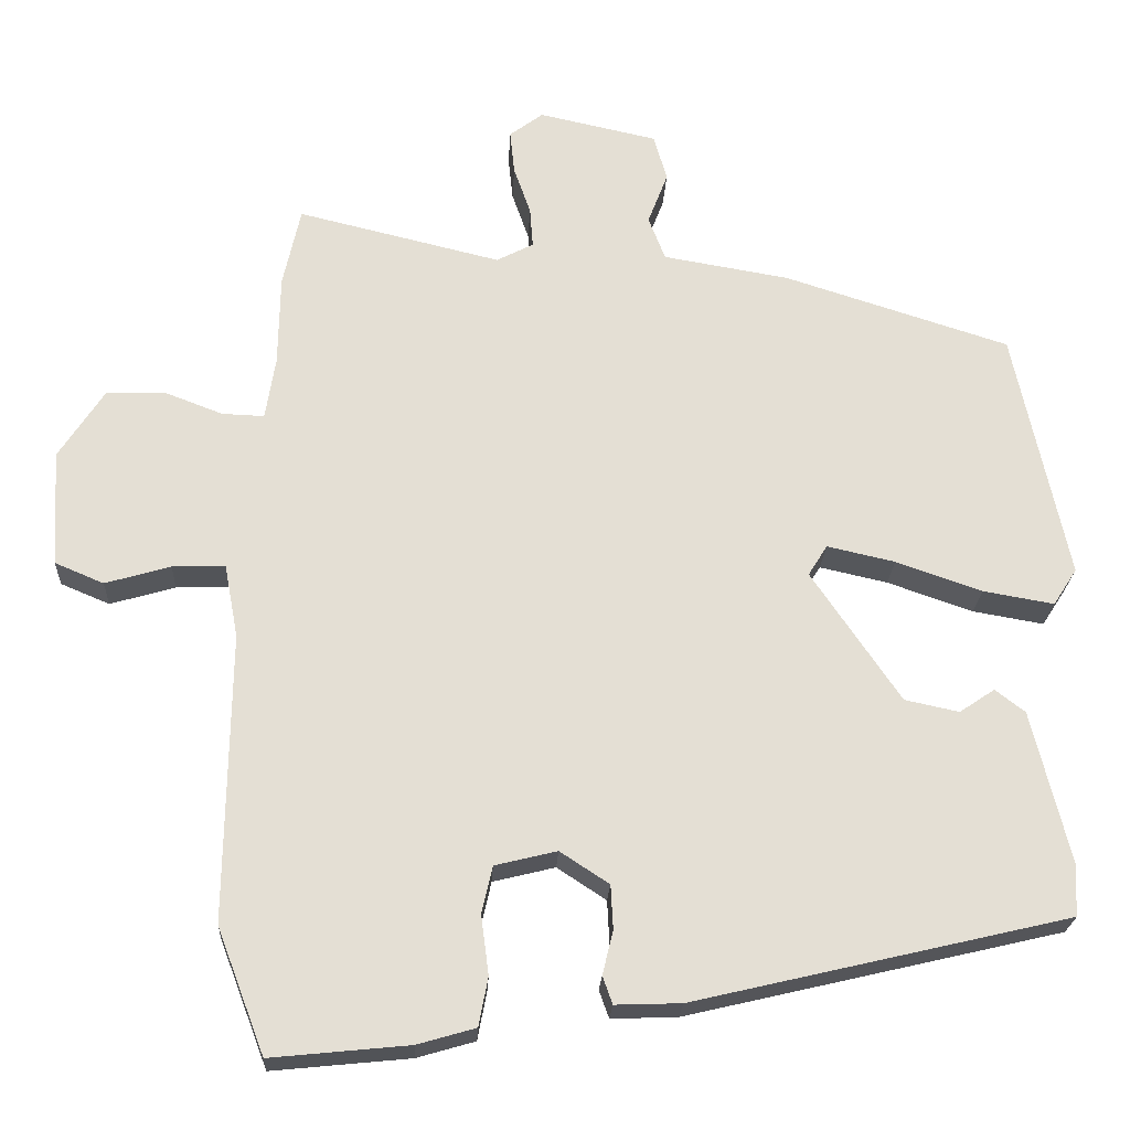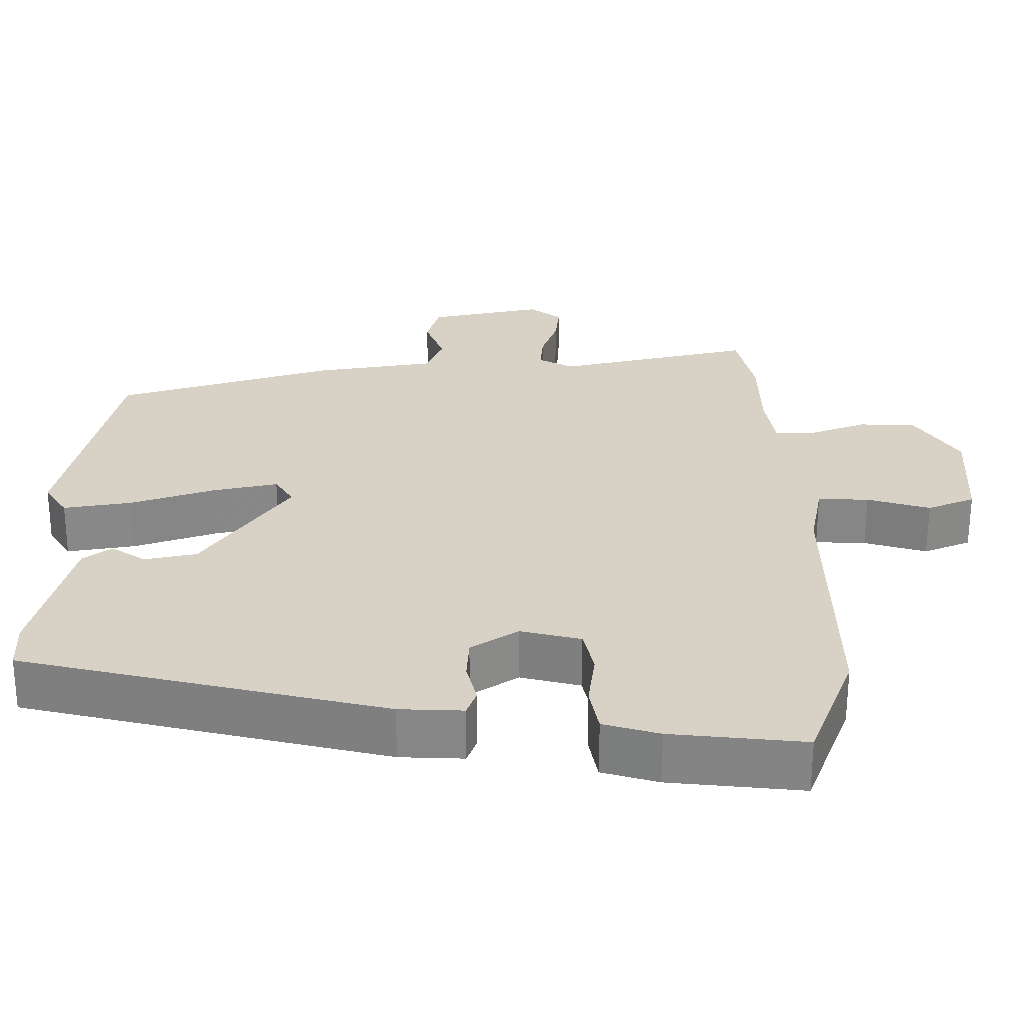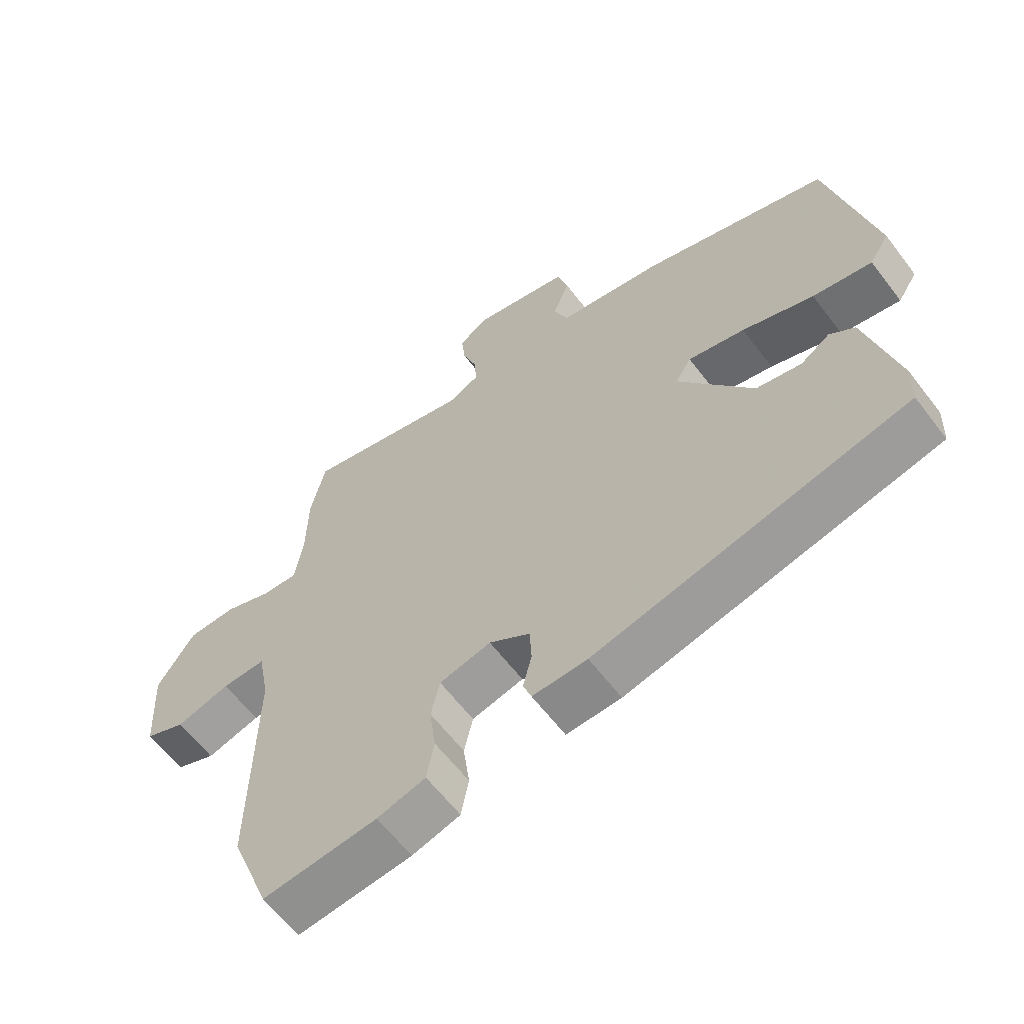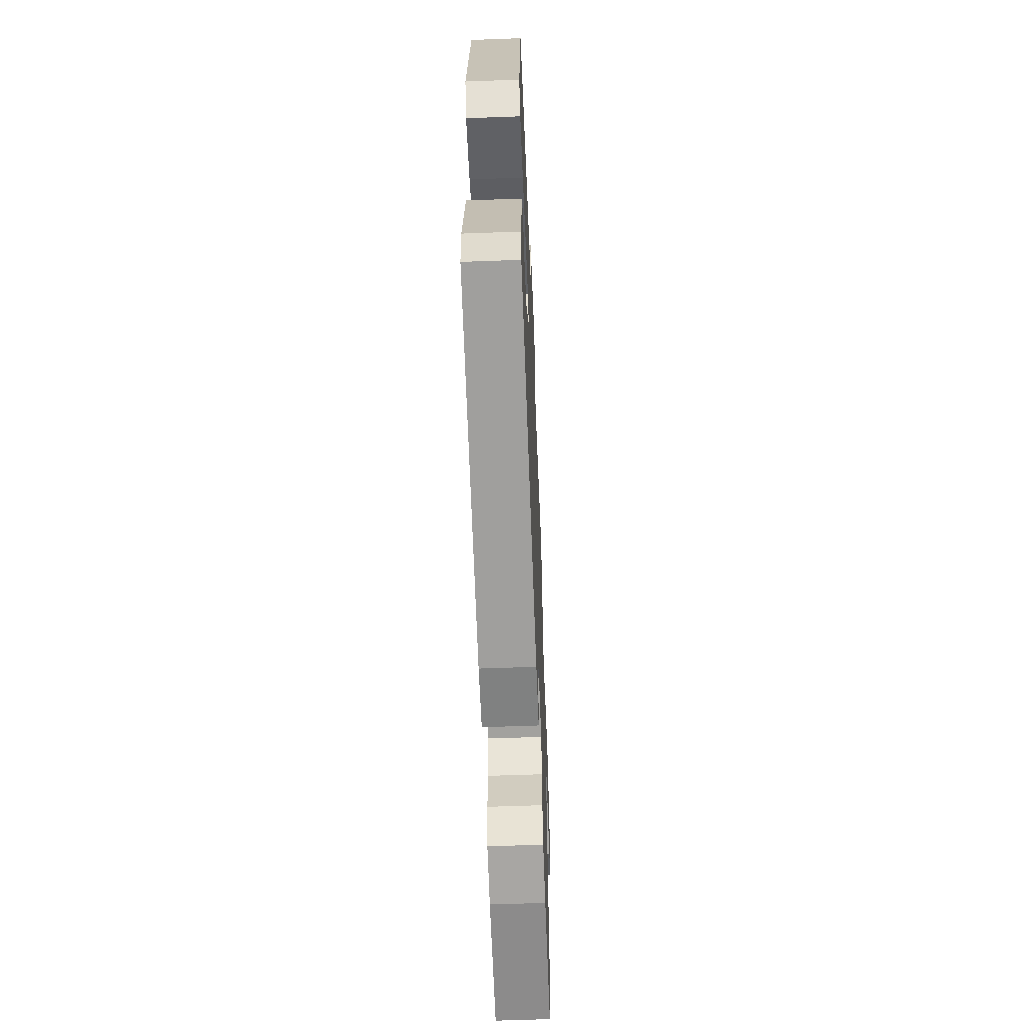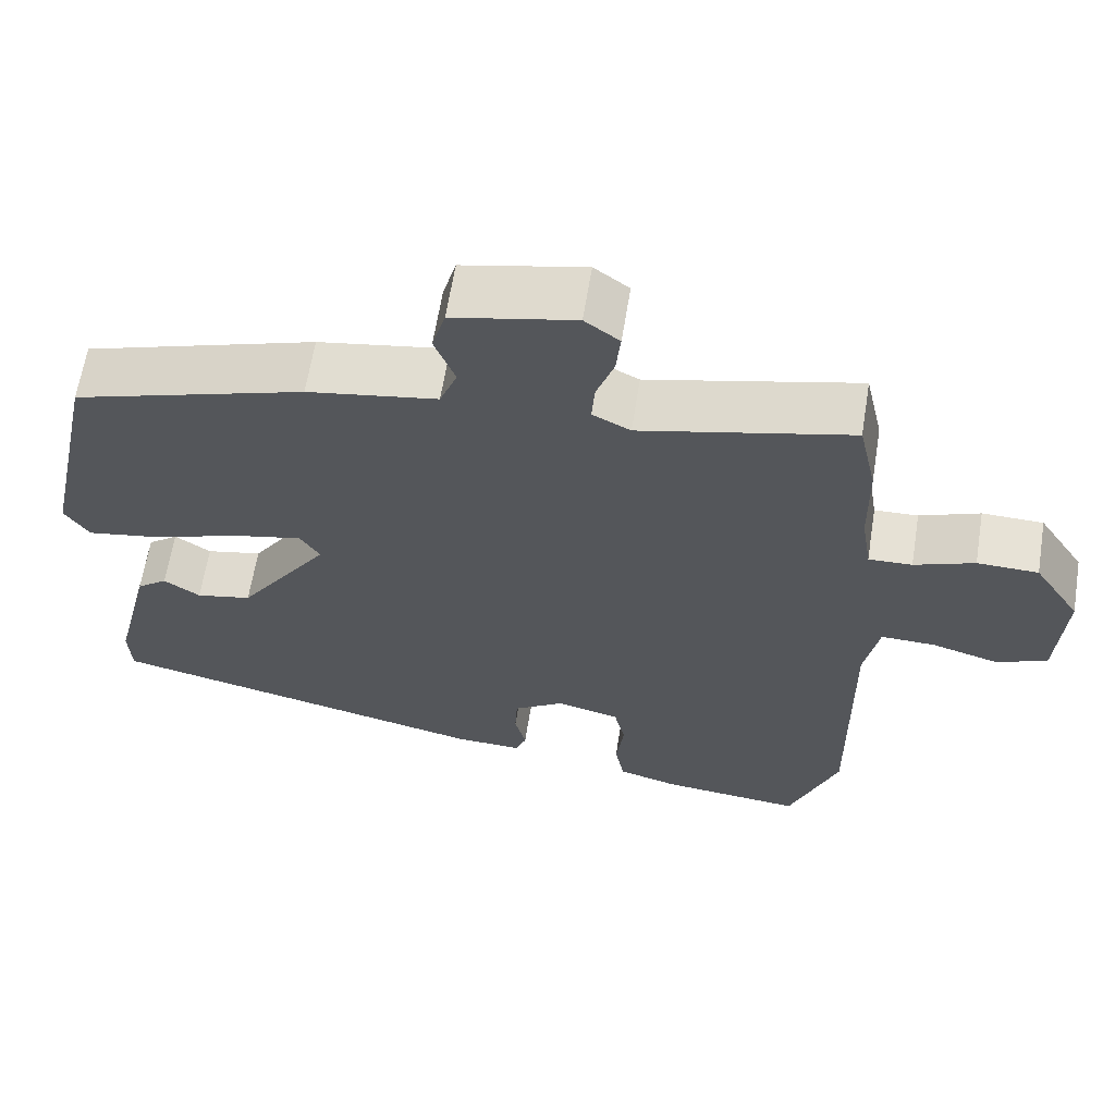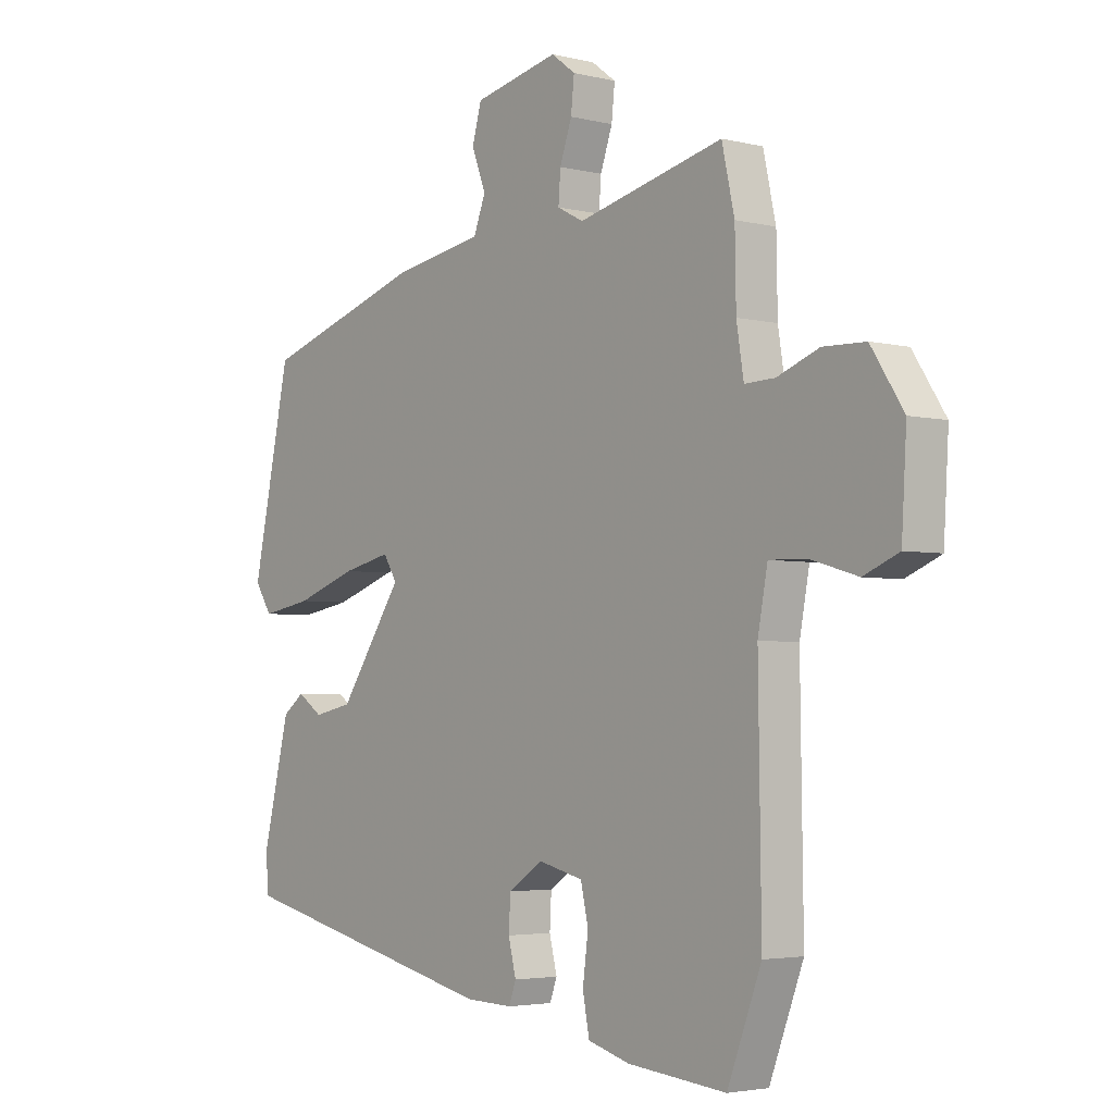
<metadata>
{"format":"obj","ext":"obj","renderer":"f3d","projection":"perspective","resolution":1024,"background":"white","views":[{"elev":-23.0,"azim":-2.8,"up":"+Z"},{"elev":-62.4,"azim":179.9,"up":"+Z"},{"elev":-61.8,"azim":37.2,"up":"+Z"},{"elev":-58.3,"azim":92.2,"up":"+Z"},{"elev":63.4,"azim":-170.9,"up":"+Z"},{"elev":-3.5,"azim":-129.5,"up":"+Z"}]}
</metadata>
<code>
v 0.477 0.07 0.429
v 0.547 0.07 0.1
v 0.516 0.07 0.052
v 0.423 0.07 0.068
v 0.311 0.07 0.107
v 0.222 0.07 0.127
v 0.197 0.07 0.087
v 0.313 0.07 -0.084
v 0.384 0.07 -0.099
v 0.43 0.07 -0.068
v 0.469 0.07 -0.098
v 0.518 0.07 -0.297
v 0.515 0.07 -0.366
v 0.025 0.07 -0.481
v -0.061 0.07 -0.484
v -0.074 0.07 -0.448
v -0.06 0.07 -0.391
v -0.063 0.07 -0.333
v -0.127 0.07 -0.291
v -0.208 0.07 -0.311
v -0.222 0.07 -0.373
v -0.212 0.07 -0.45
v -0.224 0.07 -0.514
v -0.3 0.07 -0.536
v -0.48 0.07 -0.554
v -0.542 0.07 -0.391
v -0.537 0.07 -0.013
v -0.555 0.07 0.083
v -0.624 0.07 0.081
v -0.709 0.07 0.056
v -0.773 0.07 0.083
v -0.782 0.07 0.236
v -0.723 0.07 0.327
v -0.646 0.07 0.329
v -0.57 0.07 0.3
v -0.515 0.07 0.298
v -0.502 0.07 0.38
v -0.5 0.07 0.5
v -0.477 0.07 0.604
v -0.211 0.07 0.54
v -0.163 0.07 0.565
v -0.167 0.07 0.618
v -0.189 0.07 0.681
v -0.195 0.07 0.738
v -0.151 0.07 0.771
v 0.004 0.07 0.737
v 0.021 0.07 0.676
v -0.005 0.07 0.608
v 0.017 0.07 0.551
v 0.182 0.07 0.523
v 0.477 0 0.429
v 0.547 0 0.1
v 0.516 0 0.052
v 0.423 0 0.068
v 0.311 0 0.107
v 0.222 0 0.127
v 0.197 0 0.087
v 0.313 0 -0.084
v 0.384 0 -0.099
v 0.43 0 -0.068
v 0.469 0 -0.098
v 0.518 0 -0.297
v 0.515 0 -0.366
v 0.025 0 -0.481
v -0.061 0 -0.484
v -0.074 0 -0.448
v -0.06 0 -0.391
v -0.063 0 -0.333
v -0.127 0 -0.291
v -0.208 0 -0.311
v -0.222 0 -0.373
v -0.212 0 -0.45
v -0.224 0 -0.514
v -0.3 0 -0.536
v -0.48 0 -0.554
v -0.542 0 -0.391
v -0.537 0 -0.013
v -0.555 0 0.083
v -0.624 0 0.081
v -0.709 0 0.056
v -0.773 0 0.083
v -0.782 0 0.236
v -0.723 0 0.327
v -0.646 0 0.329
v -0.57 0 0.3
v -0.515 0 0.298
v -0.502 0 0.38
v -0.5 0 0.5
v -0.477 0 0.604
v -0.211 0 0.54
v -0.163 0 0.565
v -0.167 0 0.618
v -0.189 0 0.681
v -0.195 0 0.738
v -0.151 0 0.771
v 0.004 0 0.737
v 0.021 0 0.676
v -0.005 0 0.608
v 0.017 0 0.551
v 0.182 0 0.523
f 49 50 1 2
f 45 46 47 48
f 45 48 49
f 42 43 44 45
f 41 42 45 49
f 40 41 49 2
f 37 38 39 40
f 36 37 40 2
f 32 33 34 35
f 29 30 31 32
f 28 29 32 35
f 27 28 35 36
f 21 22 23 24
f 20 21 24 25
f 14 15 16 17
f 14 17 18
f 13 14 18
f 12 13 18 19
f 9 10 11 12
f 8 9 12 19
f 2 3 4 5
f 2 5 6
f 36 2 6
f 27 36 6 7
f 20 25 26 27
f 19 20 27
f 7 8 19 27
f 52 51 100 99
f 98 97 96 95
f 99 98 95
f 95 94 93 92
f 99 95 92 91
f 52 99 91 90
f 90 89 88 87
f 52 90 87 86
f 85 84 83 82
f 82 81 80 79
f 85 82 79 78
f 86 85 78 77
f 74 73 72 71
f 75 74 71 70
f 67 66 65 64
f 68 67 64
f 68 64 63
f 69 68 63 62
f 62 61 60 59
f 69 62 59 58
f 55 54 53 52
f 56 55 52
f 56 52 86
f 57 56 86 77
f 77 76 75 70
f 77 70 69
f 77 69 58 57
f 1 51 52 2
f 2 52 53 3
f 3 53 54 4
f 4 54 55 5
f 5 55 56 6
f 6 56 57 7
f 7 57 58 8
f 8 58 59 9
f 9 59 60 10
f 10 60 61 11
f 11 61 62 12
f 12 62 63 13
f 13 63 64 14
f 14 64 65 15
f 15 65 66 16
f 16 66 67 17
f 17 67 68 18
f 18 68 69 19
f 19 69 70 20
f 20 70 71 21
f 21 71 72 22
f 22 72 73 23
f 23 73 74 24
f 24 74 75 25
f 25 75 76 26
f 26 76 77 27
f 27 77 78 28
f 28 78 79 29
f 29 79 80 30
f 30 80 81 31
f 31 81 82 32
f 32 82 83 33
f 33 83 84 34
f 34 84 85 35
f 35 85 86 36
f 36 86 87 37
f 37 87 88 38
f 38 88 89 39
f 39 89 90 40
f 40 90 91 41
f 41 91 92 42
f 42 92 93 43
f 43 93 94 44
f 44 94 95 45
f 45 95 96 46
f 46 96 97 47
f 47 97 98 48
f 48 98 99 49
f 49 99 100 50
f 50 100 51 1

</code>
